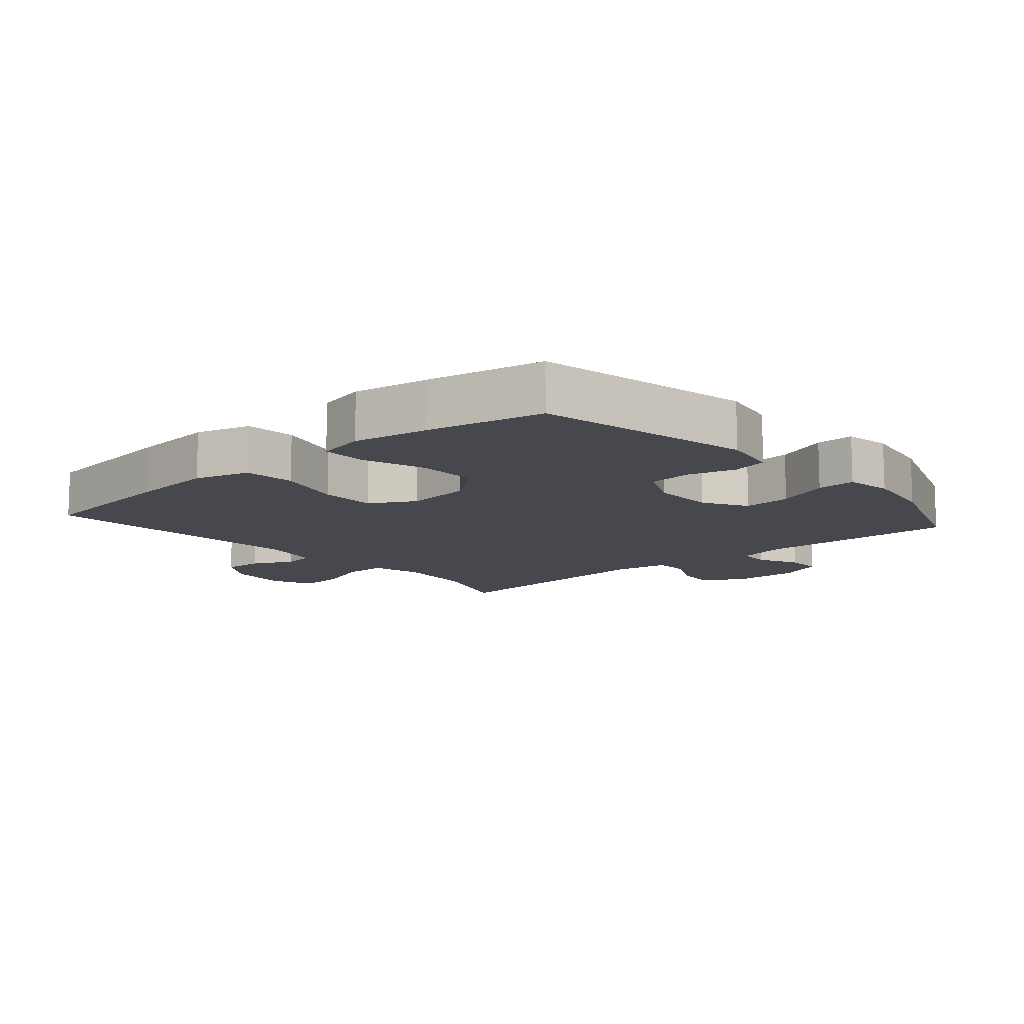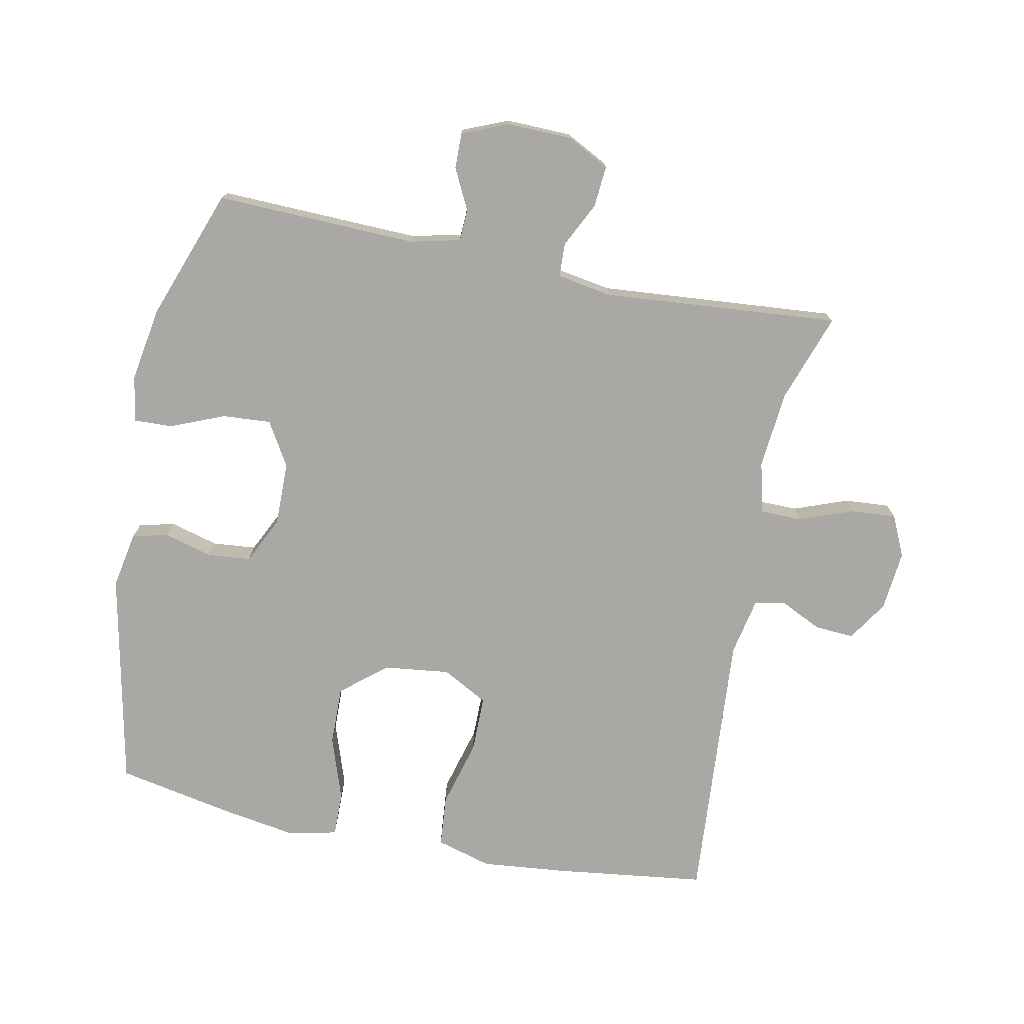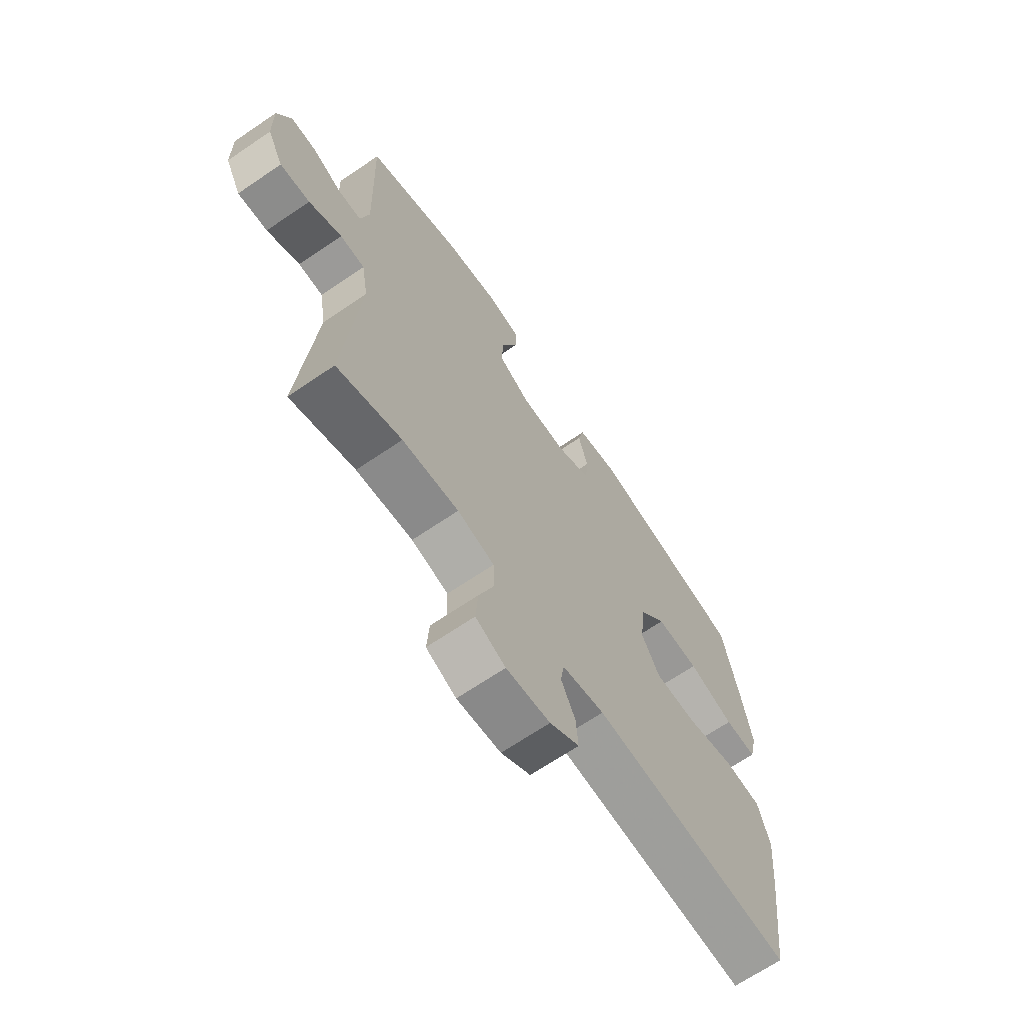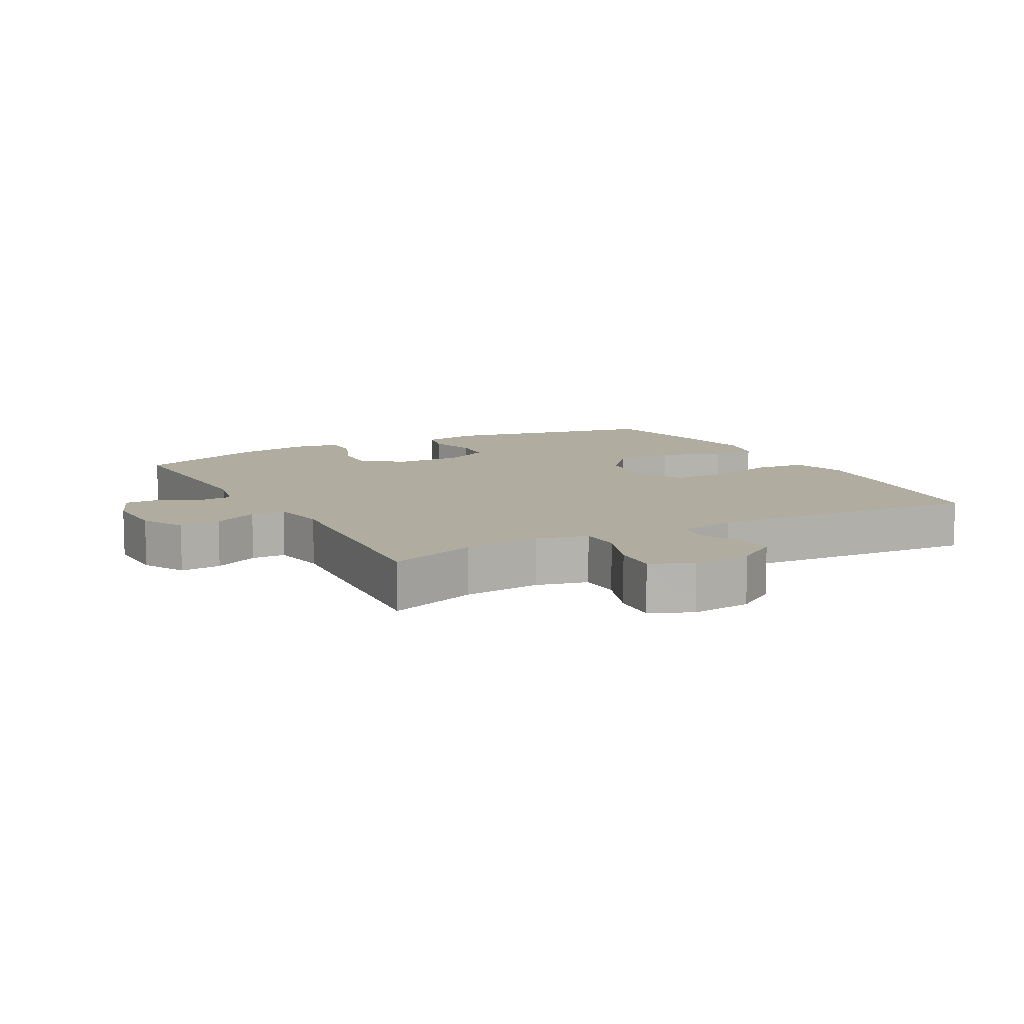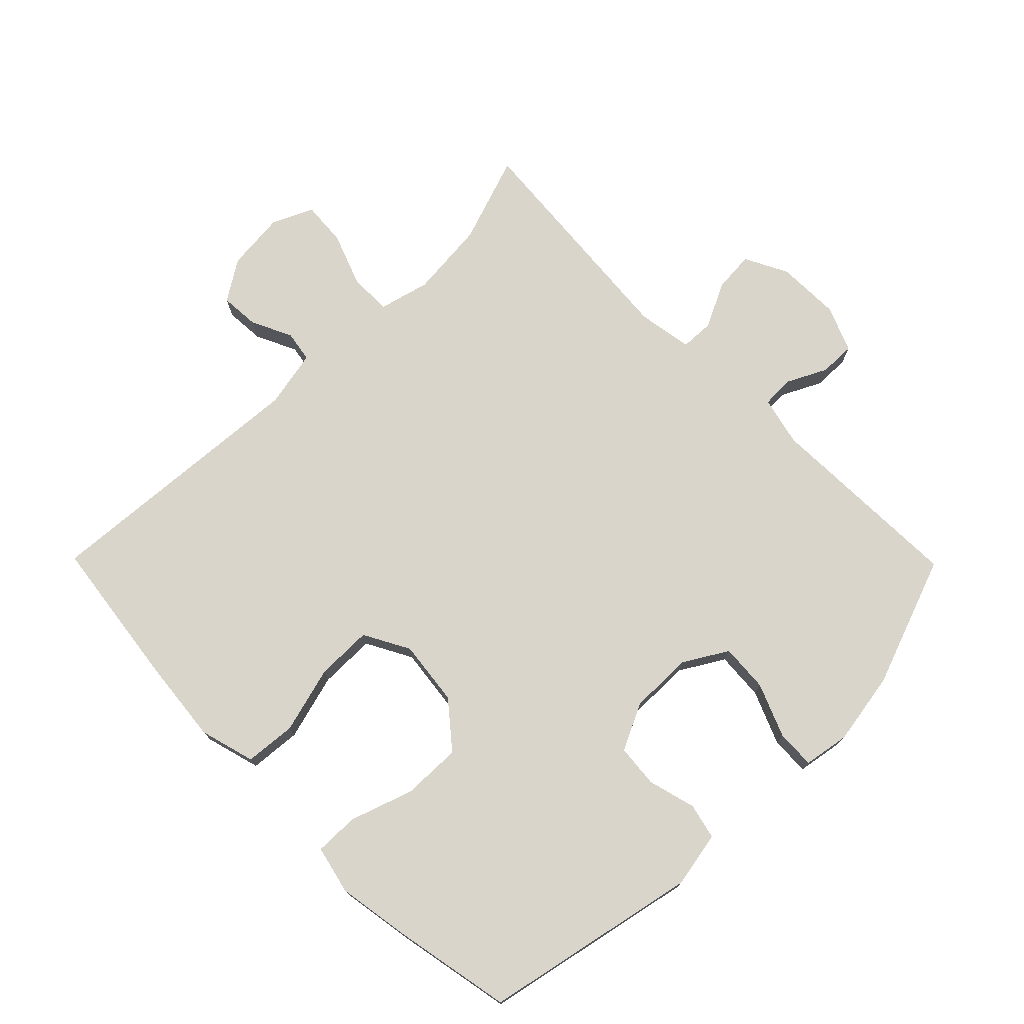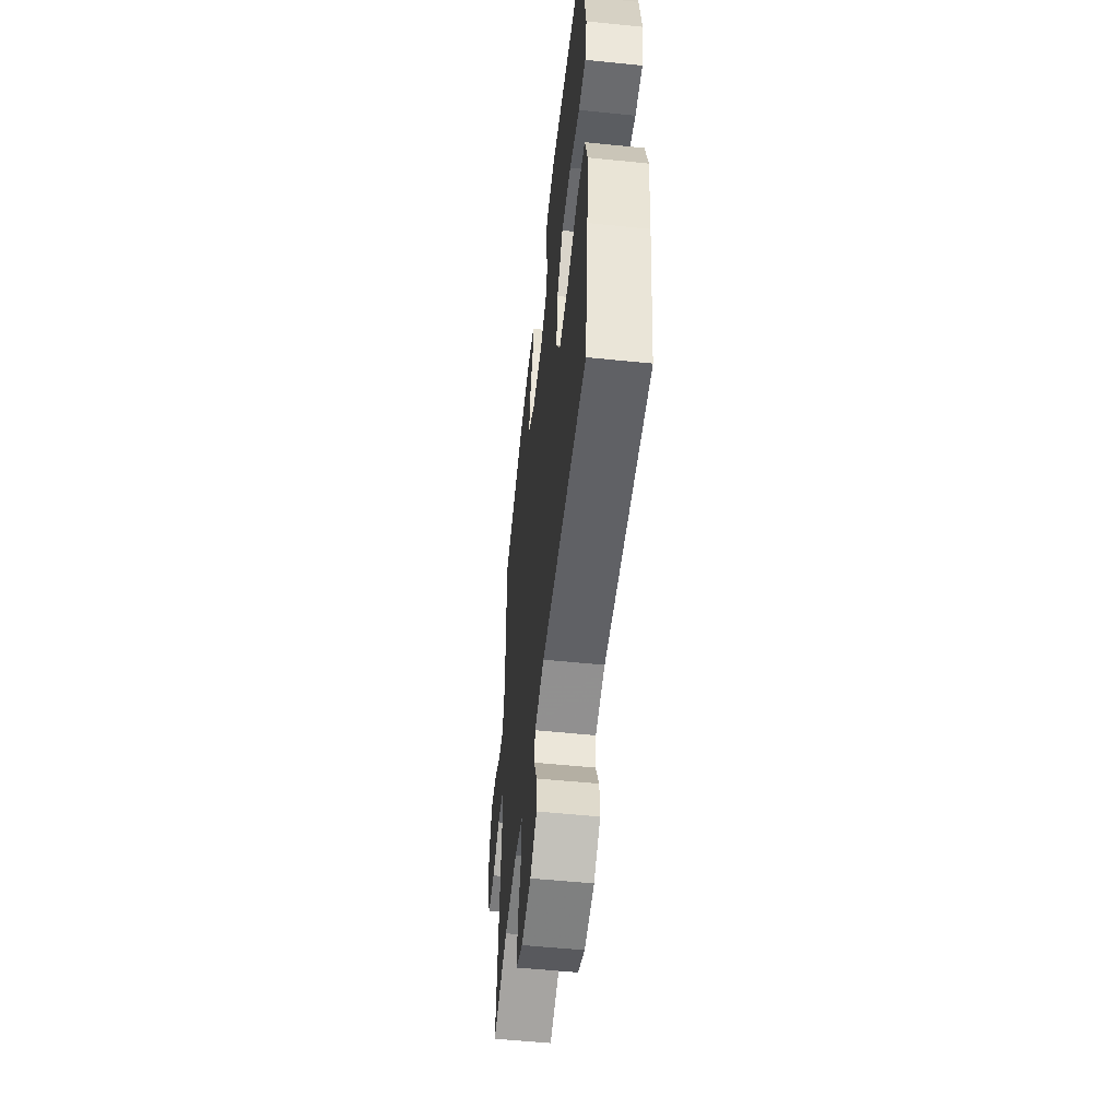
<metadata>
{"format":"obj","ext":"obj","renderer":"f3d","projection":"perspective","resolution":1024,"background":"white","views":[{"elev":-11.7,"azim":-49.0,"up":"+Y"},{"elev":-75.2,"azim":78.6,"up":"+Y"},{"elev":-67.6,"azim":124.3,"up":"+Z"},{"elev":10.1,"azim":151.3,"up":"+Y"},{"elev":74.7,"azim":-44.6,"up":"+Y"},{"elev":-54.3,"azim":-96.2,"up":"+Z"}]}
</metadata>
<code>
v 0.5 0.07 -0.5
v 0.364 0.07 -0.453
v 0.245 0.07 -0.442
v 0.167 0.07 -0.462
v 0.166 0.07 -0.526
v 0.197 0.07 -0.609
v 0.202 0.07 -0.678
v 0.139 0.07 -0.707
v 0.047 0.07 -0.698
v -0.015 0.07 -0.658
v -0.011 0.07 -0.598
v 0.019 0.07 -0.535
v 0.011 0.07 -0.487
v -0.078 0.07 -0.469
v -0.5 0.07 -0.5
v -0.53 0.07 -0.267
v -0.543 0.07 -0.137
v -0.519 0.07 -0.052
v -0.44 0.07 -0.045
v -0.337 0.07 -0.073
v -0.25 0.07 -0.073
v -0.212 0.07 -0.003
v -0.224 0.07 0.098
v -0.281 0.07 0.167
v -0.372 0.07 0.165
v -0.469 0.07 0.132
v -0.537 0.07 0.131
v -0.554 0.07 0.205
v -0.535 0.07 0.321
v -0.5 0.07 0.5
v -0.168 0.07 0.569
v -0.081 0.07 0.553
v -0.068 0.07 0.498
v -0.088 0.07 0.424
v -0.082 0.07 0.358
v -0.01 0.07 0.323
v 0.088 0.07 0.324
v 0.155 0.07 0.364
v 0.15 0.07 0.438
v 0.116 0.07 0.521
v 0.114 0.07 0.58
v 0.185 0.07 0.592
v 0.299 0.07 0.573
v 0.5 0.07 0.5
v 0.491 0.07 0.191
v 0.509 0.07 0.115
v 0.558 0.07 0.113
v 0.62 0.07 0.144
v 0.675 0.07 0.145
v 0.704 0.07 0.075
v 0.702 0.07 -0.024
v 0.668 0.07 -0.09
v 0.605 0.07 -0.085
v 0.536 0.07 -0.051
v 0.484 0.07 -0.053
v 0.47 0.07 -0.138
v 0.5 0 -0.5
v 0.364 0 -0.453
v 0.245 0 -0.442
v 0.167 0 -0.462
v 0.166 0 -0.526
v 0.197 0 -0.609
v 0.202 0 -0.678
v 0.139 0 -0.707
v 0.047 0 -0.698
v -0.015 0 -0.658
v -0.011 0 -0.598
v 0.019 0 -0.535
v 0.011 0 -0.487
v -0.078 0 -0.469
v -0.5 0 -0.5
v -0.53 0 -0.267
v -0.543 0 -0.137
v -0.519 0 -0.052
v -0.44 0 -0.045
v -0.337 0 -0.073
v -0.25 0 -0.073
v -0.212 0 -0.003
v -0.224 0 0.098
v -0.281 0 0.167
v -0.372 0 0.165
v -0.469 0 0.132
v -0.537 0 0.131
v -0.554 0 0.205
v -0.535 0 0.321
v -0.5 0 0.5
v -0.168 0 0.569
v -0.081 0 0.553
v -0.068 0 0.498
v -0.088 0 0.424
v -0.082 0 0.358
v -0.01 0 0.323
v 0.088 0 0.324
v 0.155 0 0.364
v 0.15 0 0.438
v 0.116 0 0.521
v 0.114 0 0.58
v 0.185 0 0.592
v 0.299 0 0.573
v 0.5 0 0.5
v 0.491 0 0.191
v 0.509 0 0.115
v 0.558 0 0.113
v 0.62 0 0.144
v 0.675 0 0.145
v 0.704 0 0.075
v 0.702 0 -0.024
v 0.668 0 -0.09
v 0.605 0 -0.085
v 0.536 0 -0.051
v 0.484 0 -0.053
v 0.47 0 -0.138
f 51 52 53 54
f 51 54 55
f 50 51 55
f 47 48 49 50
f 46 47 50 55
f 45 46 55 56
f 43 44 45 56
f 39 40 41 42
f 38 39 42 43
f 31 32 33 34
f 31 34 35
f 30 31 35
f 29 30 35 36
f 25 26 27 28
f 24 25 28 29
f 17 18 19 20
f 17 20 21
f 14 15 16 17
f 13 14 17 21
f 9 10 11 12
f 9 12 13
f 8 9 13
f 5 6 7 8
f 4 5 8 13
f 3 4 13 21
f 43 56 1 2
f 38 43 2 3
f 37 38 3 21
f 36 37 21 22
f 24 29 36
f 23 24 36
f 22 23 36
f 110 109 108 107
f 111 110 107
f 111 107 106
f 106 105 104 103
f 111 106 103 102
f 112 111 102 101
f 112 101 100 99
f 98 97 96 95
f 99 98 95 94
f 90 89 88 87
f 91 90 87
f 91 87 86
f 92 91 86 85
f 84 83 82 81
f 85 84 81 80
f 76 75 74 73
f 77 76 73
f 73 72 71 70
f 77 73 70 69
f 68 67 66 65
f 69 68 65
f 69 65 64
f 64 63 62 61
f 69 64 61 60
f 77 69 60 59
f 58 57 112 99
f 59 58 99 94
f 77 59 94 93
f 78 77 93 92
f 92 85 80
f 92 80 79
f 92 79 78
f 1 57 58 2
f 2 58 59 3
f 3 59 60 4
f 4 60 61 5
f 5 61 62 6
f 6 62 63 7
f 7 63 64 8
f 8 64 65 9
f 9 65 66 10
f 10 66 67 11
f 11 67 68 12
f 12 68 69 13
f 13 69 70 14
f 14 70 71 15
f 15 71 72 16
f 16 72 73 17
f 17 73 74 18
f 18 74 75 19
f 19 75 76 20
f 20 76 77 21
f 21 77 78 22
f 22 78 79 23
f 23 79 80 24
f 24 80 81 25
f 25 81 82 26
f 26 82 83 27
f 27 83 84 28
f 28 84 85 29
f 29 85 86 30
f 30 86 87 31
f 31 87 88 32
f 32 88 89 33
f 33 89 90 34
f 34 90 91 35
f 35 91 92 36
f 36 92 93 37
f 37 93 94 38
f 38 94 95 39
f 39 95 96 40
f 40 96 97 41
f 41 97 98 42
f 42 98 99 43
f 43 99 100 44
f 44 100 101 45
f 45 101 102 46
f 46 102 103 47
f 47 103 104 48
f 48 104 105 49
f 49 105 106 50
f 50 106 107 51
f 51 107 108 52
f 52 108 109 53
f 53 109 110 54
f 54 110 111 55
f 55 111 112 56
f 56 112 57 1

</code>
